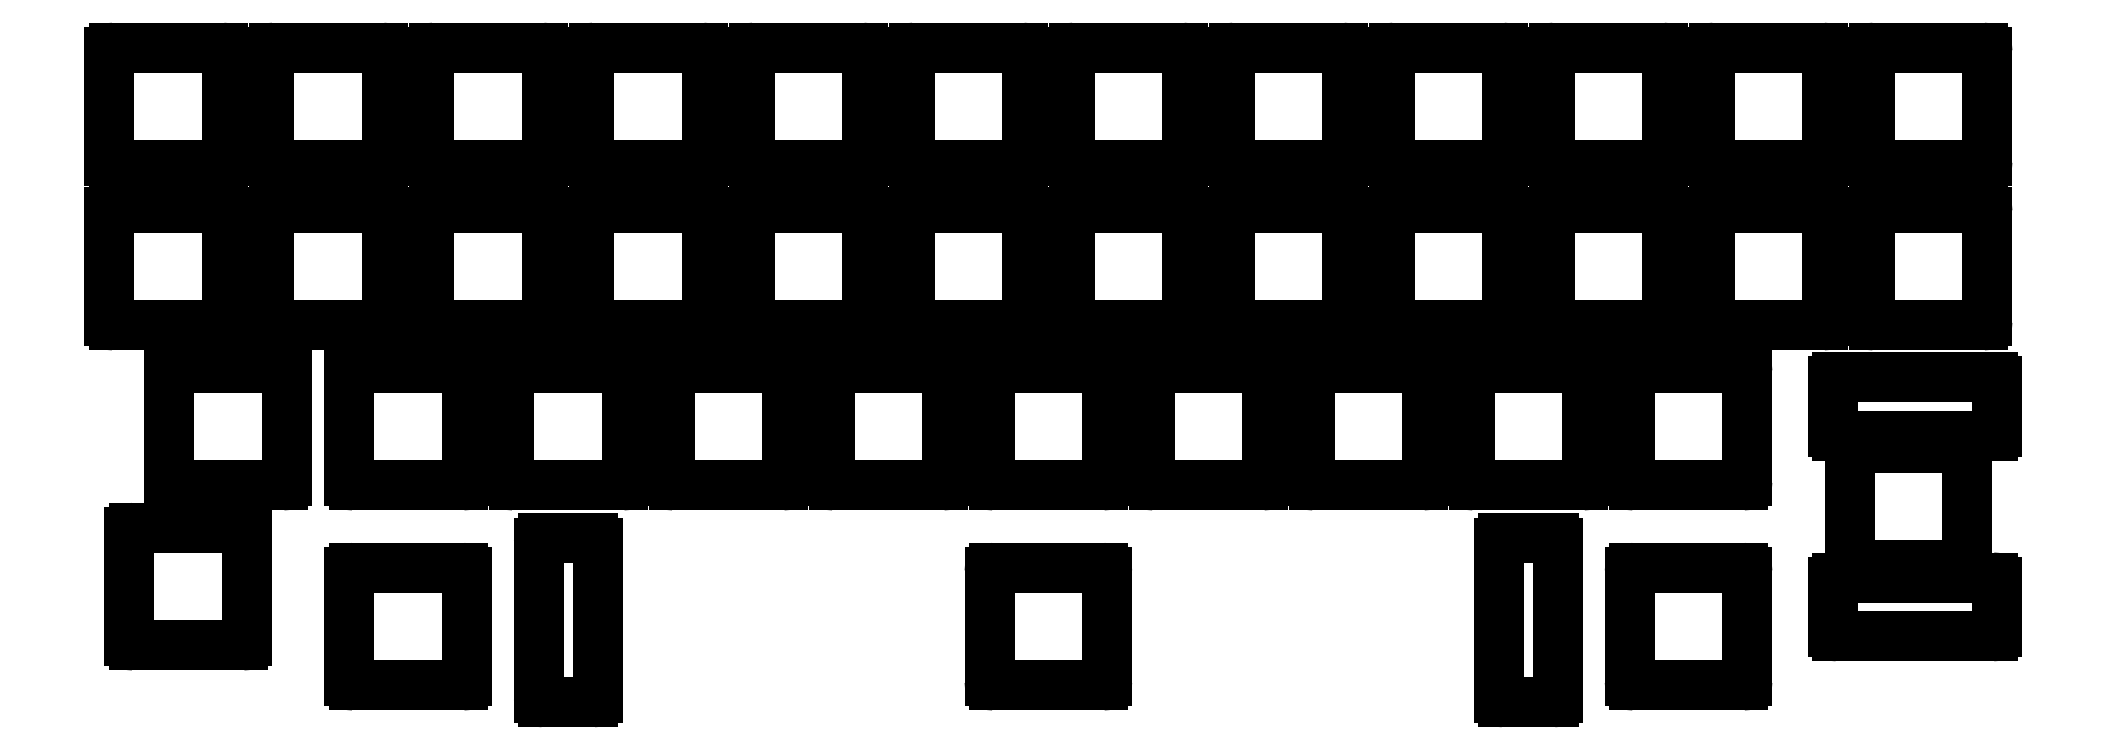
<metadata>
{"format":"dxf","ext":"dxf","renderer":"ezdxf+matplotlib","layout":"modelspace","background":"white","min_lineweight":24,"dpi":150}
</metadata>
<code>
0
SECTION
2
ENTITIES
0
ARC
8
0
10
3.025
20
-16.02
40
0.5
50
180
51
270
0
ARC
8
0
10
16.02
20
-16.02
40
0.5
50
270
51
0
0
ARC
8
0
10
16.02
20
-3.025
40
0.5
50
0
51
90
0
ARC
8
0
10
3.025
20
-3.025
40
0.5
50
90
51
180
0
LINE
8
0
10
3.025
20
-16.52
11
16.02
21
-16.52
0
LINE
8
0
10
16.02
20
-2.525
11
3.025
21
-2.525
0
LINE
8
0
10
16.52
20
-16.02
11
16.52
21
-3.025
0
LINE
8
0
10
2.525
20
-3.025
11
2.525
21
-16.02
0
ARC
8
0
10
22.07
20
-16.02
40
0.5
50
180
51
270
0
ARC
8
0
10
35.08
20
-16.02
40
0.5
50
270
51
0
0
ARC
8
0
10
35.08
20
-3.025
40
0.5
50
0
51
90
0
ARC
8
0
10
22.07
20
-3.025
40
0.5
50
90
51
180
0
LINE
8
0
10
22.07
20
-16.52
11
35.08
21
-16.52
0
LINE
8
0
10
35.08
20
-2.525
11
22.07
21
-2.525
0
LINE
8
0
10
35.58
20
-16.02
11
35.58
21
-3.025
0
LINE
8
0
10
21.57
20
-3.025
11
21.57
21
-16.02
0
ARC
8
0
10
41.12
20
-16.02
40
0.5
50
180
51
270
0
ARC
8
0
10
54.12
20
-16.02
40
0.5
50
270
51
0
0
ARC
8
0
10
54.12
20
-3.025
40
0.5
50
0
51
90
0
ARC
8
0
10
41.12
20
-3.025
40
0.5
50
90
51
180
0
LINE
8
0
10
41.12
20
-16.52
11
54.12
21
-16.52
0
LINE
8
0
10
54.12
20
-2.525
11
41.12
21
-2.525
0
LINE
8
0
10
54.62
20
-16.02
11
54.62
21
-3.025
0
LINE
8
0
10
40.62
20
-3.025
11
40.62
21
-16.02
0
ARC
8
0
10
60.17
20
-16.02
40
0.5
50
180
51
270
0
ARC
8
0
10
73.17
20
-16.02
40
0.5
50
270
51
0
0
ARC
8
0
10
73.17
20
-3.025
40
0.5
50
0
51
90
0
ARC
8
0
10
60.17
20
-3.025
40
0.5
50
90
51
180
0
LINE
8
0
10
60.17
20
-16.52
11
73.17
21
-16.52
0
LINE
8
0
10
73.17
20
-2.525
11
60.17
21
-2.525
0
LINE
8
0
10
73.67
20
-16.02
11
73.67
21
-3.025
0
LINE
8
0
10
59.67
20
-3.025
11
59.67
21
-16.02
0
ARC
8
0
10
79.22
20
-16.02
40
0.5
50
180
51
270
0
ARC
8
0
10
92.22
20
-16.02
40
0.5
50
270
51
0
0
ARC
8
0
10
92.22
20
-3.025
40
0.5
50
0
51
90
0
ARC
8
0
10
79.22
20
-3.025
40
0.5
50
90
51
180
0
LINE
8
0
10
79.22
20
-16.52
11
92.22
21
-16.52
0
LINE
8
0
10
92.22
20
-2.525
11
79.22
21
-2.525
0
LINE
8
0
10
92.72
20
-16.02
11
92.72
21
-3.025
0
LINE
8
0
10
78.72
20
-3.025
11
78.72
21
-16.02
0
ARC
8
0
10
98.28
20
-16.02
40
0.5
50
180
51
270
0
ARC
8
0
10
111.3
20
-16.02
40
0.5
50
270
51
0
0
ARC
8
0
10
111.3
20
-3.025
40
0.5
50
0
51
90
0
ARC
8
0
10
98.28
20
-3.025
40
0.5
50
90
51
180
0
LINE
8
0
10
98.28
20
-16.52
11
111.3
21
-16.52
0
LINE
8
0
10
111.3
20
-2.525
11
98.28
21
-2.525
0
LINE
8
0
10
111.8
20
-16.02
11
111.8
21
-3.025
0
LINE
8
0
10
97.78
20
-3.025
11
97.78
21
-16.02
0
ARC
8
0
10
117.3
20
-16.02
40
0.5
50
180
51
270
0
ARC
8
0
10
130.3
20
-16.02
40
0.5
50
270
51
0
0
ARC
8
0
10
130.3
20
-3.025
40
0.5
50
0
51
90
0
ARC
8
0
10
117.3
20
-3.025
40
0.5
50
90
51
180
0
LINE
8
0
10
117.3
20
-16.52
11
130.3
21
-16.52
0
LINE
8
0
10
130.3
20
-2.525
11
117.3
21
-2.525
0
LINE
8
0
10
130.8
20
-16.02
11
130.8
21
-3.025
0
LINE
8
0
10
116.8
20
-3.025
11
116.8
21
-16.02
0
ARC
8
0
10
136.4
20
-16.02
40
0.5
50
180
51
270
0
ARC
8
0
10
149.4
20
-16.02
40
0.5
50
270
51
0
0
ARC
8
0
10
149.4
20
-3.025
40
0.5
50
0
51
90
0
ARC
8
0
10
136.4
20
-3.025
40
0.5
50
90
51
180
0
LINE
8
0
10
136.4
20
-16.52
11
149.4
21
-16.52
0
LINE
8
0
10
149.4
20
-2.525
11
136.4
21
-2.525
0
LINE
8
0
10
149.9
20
-16.02
11
149.9
21
-3.025
0
LINE
8
0
10
135.9
20
-3.025
11
135.9
21
-16.02
0
ARC
8
0
10
155.4
20
-16.02
40
0.5
50
180
51
270
0
ARC
8
0
10
168.4
20
-16.02
40
0.5
50
270
51
0
0
ARC
8
0
10
168.4
20
-3.025
40
0.5
50
0
51
90
0
ARC
8
0
10
155.4
20
-3.025
40
0.5
50
90
51
180
0
LINE
8
0
10
155.4
20
-16.52
11
168.4
21
-16.52
0
LINE
8
0
10
168.4
20
-2.525
11
155.4
21
-2.525
0
LINE
8
0
10
168.9
20
-16.02
11
168.9
21
-3.025
0
LINE
8
0
10
154.9
20
-3.025
11
154.9
21
-16.02
0
ARC
8
0
10
174.5
20
-16.02
40
0.5
50
180
51
270
0
ARC
8
0
10
187.5
20
-16.02
40
0.5
50
270
51
0
0
ARC
8
0
10
187.5
20
-3.025
40
0.5
50
0
51
90
0
ARC
8
0
10
174.5
20
-3.025
40
0.5
50
90
51
180
0
LINE
8
0
10
174.5
20
-16.52
11
187.5
21
-16.52
0
LINE
8
0
10
187.5
20
-2.525
11
174.5
21
-2.525
0
LINE
8
0
10
188
20
-16.02
11
188
21
-3.025
0
LINE
8
0
10
174
20
-3.025
11
174
21
-16.02
0
ARC
8
0
10
193.5
20
-16.02
40
0.5
50
180
51
270
0
ARC
8
0
10
206.5
20
-16.02
40
0.5
50
270
51
0
0
ARC
8
0
10
206.5
20
-3.025
40
0.5
50
0
51
90
0
ARC
8
0
10
193.5
20
-3.025
40
0.5
50
90
51
180
0
LINE
8
0
10
193.5
20
-16.52
11
206.5
21
-16.52
0
LINE
8
0
10
206.5
20
-2.525
11
193.5
21
-2.525
0
LINE
8
0
10
207
20
-16.02
11
207
21
-3.025
0
LINE
8
0
10
193
20
-3.025
11
193
21
-16.02
0
ARC
8
0
10
212.6
20
-16.02
40
0.5
50
180
51
270
0
ARC
8
0
10
225.6
20
-16.02
40
0.5
50
270
51
0
0
ARC
8
0
10
225.6
20
-3.025
40
0.5
50
0
51
90
0
ARC
8
0
10
212.6
20
-3.025
40
0.5
50
90
51
180
0
LINE
8
0
10
212.6
20
-16.52
11
225.6
21
-16.52
0
LINE
8
0
10
225.6
20
-2.525
11
212.6
21
-2.525
0
LINE
8
0
10
226.1
20
-16.02
11
226.1
21
-3.025
0
LINE
8
0
10
212.1
20
-3.025
11
212.1
21
-16.02
0
ARC
8
0
10
3.025
20
-35.08
40
0.5
50
180
51
270
0
ARC
8
0
10
16.02
20
-35.08
40
0.5
50
270
51
0
0
ARC
8
0
10
16.02
20
-22.07
40
0.5
50
0
51
90
0
ARC
8
0
10
3.025
20
-22.07
40
0.5
50
90
51
180
0
LINE
8
0
10
3.025
20
-35.58
11
16.02
21
-35.58
0
LINE
8
0
10
16.02
20
-21.57
11
3.025
21
-21.57
0
LINE
8
0
10
16.52
20
-35.08
11
16.52
21
-22.07
0
LINE
8
0
10
2.525
20
-22.07
11
2.525
21
-35.08
0
ARC
8
0
10
22.07
20
-35.08
40
0.5
50
180
51
270
0
ARC
8
0
10
35.08
20
-35.08
40
0.5
50
270
51
0
0
ARC
8
0
10
35.08
20
-22.07
40
0.5
50
0
51
90
0
ARC
8
0
10
22.07
20
-22.07
40
0.5
50
90
51
180
0
LINE
8
0
10
22.07
20
-35.58
11
35.08
21
-35.58
0
LINE
8
0
10
35.08
20
-21.57
11
22.07
21
-21.57
0
LINE
8
0
10
35.58
20
-35.08
11
35.58
21
-22.07
0
LINE
8
0
10
21.57
20
-22.07
11
21.57
21
-35.08
0
ARC
8
0
10
41.12
20
-35.08
40
0.5
50
180
51
270
0
ARC
8
0
10
54.12
20
-35.08
40
0.5
50
270
51
0
0
ARC
8
0
10
54.12
20
-22.07
40
0.5
50
0
51
90
0
ARC
8
0
10
41.12
20
-22.07
40
0.5
50
90
51
180
0
LINE
8
0
10
41.12
20
-35.58
11
54.12
21
-35.58
0
LINE
8
0
10
54.12
20
-21.57
11
41.12
21
-21.57
0
LINE
8
0
10
54.62
20
-35.08
11
54.62
21
-22.07
0
LINE
8
0
10
40.62
20
-22.07
11
40.62
21
-35.08
0
ARC
8
0
10
60.17
20
-35.08
40
0.5
50
180
51
270
0
ARC
8
0
10
73.17
20
-35.08
40
0.5
50
270
51
0
0
ARC
8
0
10
73.17
20
-22.07
40
0.5
50
0
51
90
0
ARC
8
0
10
60.17
20
-22.07
40
0.5
50
90
51
180
0
LINE
8
0
10
60.17
20
-35.58
11
73.17
21
-35.58
0
LINE
8
0
10
73.17
20
-21.57
11
60.17
21
-21.57
0
LINE
8
0
10
73.67
20
-35.08
11
73.67
21
-22.07
0
LINE
8
0
10
59.67
20
-22.07
11
59.67
21
-35.08
0
ARC
8
0
10
79.22
20
-35.08
40
0.5
50
180
51
270
0
ARC
8
0
10
92.22
20
-35.08
40
0.5
50
270
51
0
0
ARC
8
0
10
92.22
20
-22.07
40
0.5
50
0
51
90
0
ARC
8
0
10
79.22
20
-22.07
40
0.5
50
90
51
180
0
LINE
8
0
10
79.22
20
-35.58
11
92.22
21
-35.58
0
LINE
8
0
10
92.22
20
-21.57
11
79.22
21
-21.57
0
LINE
8
0
10
92.72
20
-35.08
11
92.72
21
-22.07
0
LINE
8
0
10
78.72
20
-22.07
11
78.72
21
-35.08
0
ARC
8
0
10
98.28
20
-35.08
40
0.5
50
180
51
270
0
ARC
8
0
10
111.3
20
-35.08
40
0.5
50
270
51
0
0
ARC
8
0
10
111.3
20
-22.07
40
0.5
50
0
51
90
0
ARC
8
0
10
98.28
20
-22.07
40
0.5
50
90
51
180
0
LINE
8
0
10
98.28
20
-35.58
11
111.3
21
-35.58
0
LINE
8
0
10
111.3
20
-21.57
11
98.28
21
-21.57
0
LINE
8
0
10
111.8
20
-35.08
11
111.8
21
-22.07
0
LINE
8
0
10
97.78
20
-22.07
11
97.78
21
-35.08
0
ARC
8
0
10
117.3
20
-35.08
40
0.5
50
180
51
270
0
ARC
8
0
10
130.3
20
-35.08
40
0.5
50
270
51
0
0
ARC
8
0
10
130.3
20
-22.07
40
0.5
50
0
51
90
0
ARC
8
0
10
117.3
20
-22.07
40
0.5
50
90
51
180
0
LINE
8
0
10
117.3
20
-35.58
11
130.3
21
-35.58
0
LINE
8
0
10
130.3
20
-21.57
11
117.3
21
-21.57
0
LINE
8
0
10
130.8
20
-35.08
11
130.8
21
-22.07
0
LINE
8
0
10
116.8
20
-22.07
11
116.8
21
-35.08
0
ARC
8
0
10
136.4
20
-35.08
40
0.5
50
180
51
270
0
ARC
8
0
10
149.4
20
-35.08
40
0.5
50
270
51
0
0
ARC
8
0
10
149.4
20
-22.07
40
0.5
50
0
51
90
0
ARC
8
0
10
136.4
20
-22.07
40
0.5
50
90
51
180
0
LINE
8
0
10
136.4
20
-35.58
11
149.4
21
-35.58
0
LINE
8
0
10
149.4
20
-21.57
11
136.4
21
-21.57
0
LINE
8
0
10
149.9
20
-35.08
11
149.9
21
-22.07
0
LINE
8
0
10
135.9
20
-22.07
11
135.9
21
-35.08
0
ARC
8
0
10
155.4
20
-35.08
40
0.5
50
180
51
270
0
ARC
8
0
10
168.4
20
-35.08
40
0.5
50
270
51
0
0
ARC
8
0
10
168.4
20
-22.07
40
0.5
50
0
51
90
0
ARC
8
0
10
155.4
20
-22.07
40
0.5
50
90
51
180
0
LINE
8
0
10
155.4
20
-35.58
11
168.4
21
-35.58
0
LINE
8
0
10
168.4
20
-21.57
11
155.4
21
-21.57
0
LINE
8
0
10
168.9
20
-35.08
11
168.9
21
-22.07
0
LINE
8
0
10
154.9
20
-22.07
11
154.9
21
-35.08
0
ARC
8
0
10
174.5
20
-35.08
40
0.5
50
180
51
270
0
ARC
8
0
10
187.5
20
-35.08
40
0.5
50
270
51
0
0
ARC
8
0
10
187.5
20
-22.07
40
0.5
50
0
51
90
0
ARC
8
0
10
174.5
20
-22.07
40
0.5
50
90
51
180
0
LINE
8
0
10
174.5
20
-35.58
11
187.5
21
-35.58
0
LINE
8
0
10
187.5
20
-21.57
11
174.5
21
-21.57
0
LINE
8
0
10
188
20
-35.08
11
188
21
-22.07
0
LINE
8
0
10
174
20
-22.07
11
174
21
-35.08
0
ARC
8
0
10
193.5
20
-35.08
40
0.5
50
180
51
270
0
ARC
8
0
10
206.5
20
-35.08
40
0.5
50
270
51
0
0
ARC
8
0
10
206.5
20
-22.07
40
0.5
50
0
51
90
0
ARC
8
0
10
193.5
20
-22.07
40
0.5
50
90
51
180
0
LINE
8
0
10
193.5
20
-35.58
11
206.5
21
-35.58
0
LINE
8
0
10
206.5
20
-21.57
11
193.5
21
-21.57
0
LINE
8
0
10
207
20
-35.08
11
207
21
-22.07
0
LINE
8
0
10
193
20
-22.07
11
193
21
-35.08
0
ARC
8
0
10
212.6
20
-35.08
40
0.5
50
180
51
270
0
ARC
8
0
10
225.6
20
-35.08
40
0.5
50
270
51
0
0
ARC
8
0
10
225.6
20
-22.07
40
0.5
50
0
51
90
0
ARC
8
0
10
212.6
20
-22.07
40
0.5
50
90
51
180
0
LINE
8
0
10
212.6
20
-35.58
11
225.6
21
-35.58
0
LINE
8
0
10
225.6
20
-21.57
11
212.6
21
-21.57
0
LINE
8
0
10
226.1
20
-35.08
11
226.1
21
-22.07
0
LINE
8
0
10
212.1
20
-22.07
11
212.1
21
-35.08
0
ARC
8
0
10
10.17
20
-54.12
40
0.5
50
180
51
270
0
ARC
8
0
10
23.17
20
-54.12
40
0.5
50
270
51
0
0
ARC
8
0
10
23.17
20
-41.12
40
0.5
50
0
51
90
0
ARC
8
0
10
10.17
20
-41.12
40
0.5
50
90
51
180
0
LINE
8
0
10
10.17
20
-54.62
11
23.17
21
-54.62
0
LINE
8
0
10
23.17
20
-40.62
11
10.17
21
-40.62
0
LINE
8
0
10
23.67
20
-54.12
11
23.67
21
-41.12
0
LINE
8
0
10
9.669
20
-41.12
11
9.669
21
-54.12
0
ARC
8
0
10
31.6
20
-54.12
40
0.5
50
180
51
270
0
ARC
8
0
10
44.6
20
-54.12
40
0.5
50
270
51
0
0
ARC
8
0
10
44.6
20
-41.12
40
0.5
50
0
51
90
0
ARC
8
0
10
31.6
20
-41.12
40
0.5
50
90
51
180
0
LINE
8
0
10
31.6
20
-54.62
11
44.6
21
-54.62
0
LINE
8
0
10
44.6
20
-40.62
11
31.6
21
-40.62
0
LINE
8
0
10
45.1
20
-54.12
11
45.1
21
-41.12
0
LINE
8
0
10
31.1
20
-41.12
11
31.1
21
-54.12
0
ARC
8
0
10
50.65
20
-54.12
40
0.5
50
180
51
270
0
ARC
8
0
10
63.65
20
-54.12
40
0.5
50
270
51
0
0
ARC
8
0
10
63.65
20
-41.12
40
0.5
50
0
51
90
0
ARC
8
0
10
50.65
20
-41.12
40
0.5
50
90
51
180
0
LINE
8
0
10
50.65
20
-54.62
11
63.65
21
-54.62
0
LINE
8
0
10
63.65
20
-40.62
11
50.65
21
-40.62
0
LINE
8
0
10
64.15
20
-54.12
11
64.15
21
-41.12
0
LINE
8
0
10
50.15
20
-41.12
11
50.15
21
-54.12
0
ARC
8
0
10
69.7
20
-54.12
40
0.5
50
180
51
270
0
ARC
8
0
10
82.7
20
-54.12
40
0.5
50
270
51
0
0
ARC
8
0
10
82.7
20
-41.12
40
0.5
50
0
51
90
0
ARC
8
0
10
69.7
20
-41.12
40
0.5
50
90
51
180
0
LINE
8
0
10
69.7
20
-54.62
11
82.7
21
-54.62
0
LINE
8
0
10
82.7
20
-40.62
11
69.7
21
-40.62
0
LINE
8
0
10
83.2
20
-54.12
11
83.2
21
-41.12
0
LINE
8
0
10
69.2
20
-41.12
11
69.2
21
-54.12
0
ARC
8
0
10
88.75
20
-54.12
40
0.5
50
180
51
270
0
ARC
8
0
10
101.8
20
-54.12
40
0.5
50
270
51
0
0
ARC
8
0
10
101.8
20
-41.12
40
0.5
50
0
51
90
0
ARC
8
0
10
88.75
20
-41.12
40
0.5
50
90
51
180
0
LINE
8
0
10
88.75
20
-54.62
11
101.8
21
-54.62
0
LINE
8
0
10
101.8
20
-40.62
11
88.75
21
-40.62
0
LINE
8
0
10
102.2
20
-54.12
11
102.2
21
-41.12
0
LINE
8
0
10
88.25
20
-41.12
11
88.25
21
-54.12
0
ARC
8
0
10
107.8
20
-54.12
40
0.5
50
180
51
270
0
ARC
8
0
10
120.8
20
-54.12
40
0.5
50
270
51
0
0
ARC
8
0
10
120.8
20
-41.12
40
0.5
50
0
51
90
0
ARC
8
0
10
107.8
20
-41.12
40
0.5
50
90
51
180
0
LINE
8
0
10
107.8
20
-54.62
11
120.8
21
-54.62
0
LINE
8
0
10
120.8
20
-40.62
11
107.8
21
-40.62
0
LINE
8
0
10
121.3
20
-54.12
11
121.3
21
-41.12
0
LINE
8
0
10
107.3
20
-41.12
11
107.3
21
-54.12
0
ARC
8
0
10
126.8
20
-54.12
40
0.5
50
180
51
270
0
ARC
8
0
10
139.8
20
-54.12
40
0.5
50
270
51
0
0
ARC
8
0
10
139.8
20
-41.12
40
0.5
50
0
51
90
0
ARC
8
0
10
126.8
20
-41.12
40
0.5
50
90
51
180
0
LINE
8
0
10
126.8
20
-54.62
11
139.8
21
-54.62
0
LINE
8
0
10
139.8
20
-40.62
11
126.8
21
-40.62
0
LINE
8
0
10
140.3
20
-54.12
11
140.3
21
-41.12
0
LINE
8
0
10
126.3
20
-41.12
11
126.3
21
-54.12
0
ARC
8
0
10
145.9
20
-54.12
40
0.5
50
180
51
270
0
ARC
8
0
10
158.9
20
-54.12
40
0.5
50
270
51
0
0
ARC
8
0
10
158.9
20
-41.12
40
0.5
50
0
51
90
0
ARC
8
0
10
145.9
20
-41.12
40
0.5
50
90
51
180
0
LINE
8
0
10
145.9
20
-54.62
11
158.9
21
-54.62
0
LINE
8
0
10
158.9
20
-40.62
11
145.9
21
-40.62
0
LINE
8
0
10
159.4
20
-54.12
11
159.4
21
-41.12
0
LINE
8
0
10
145.4
20
-41.12
11
145.4
21
-54.12
0
ARC
8
0
10
164.9
20
-54.12
40
0.5
50
180
51
270
0
ARC
8
0
10
177.9
20
-54.12
40
0.5
50
270
51
0
0
ARC
8
0
10
177.9
20
-41.12
40
0.5
50
0
51
90
0
ARC
8
0
10
164.9
20
-41.12
40
0.5
50
90
51
180
0
LINE
8
0
10
164.9
20
-54.62
11
177.9
21
-54.62
0
LINE
8
0
10
177.9
20
-40.62
11
164.9
21
-40.62
0
LINE
8
0
10
178.4
20
-54.12
11
178.4
21
-41.12
0
LINE
8
0
10
164.4
20
-41.12
11
164.4
21
-54.12
0
ARC
8
0
10
184
20
-54.12
40
0.5
50
180
51
270
0
ARC
8
0
10
197
20
-54.12
40
0.5
50
270
51
0
0
ARC
8
0
10
197
20
-41.12
40
0.5
50
0
51
90
0
ARC
8
0
10
184
20
-41.12
40
0.5
50
90
51
180
0
LINE
8
0
10
184
20
-54.62
11
197
21
-54.62
0
LINE
8
0
10
197
20
-40.62
11
184
21
-40.62
0
LINE
8
0
10
197.5
20
-54.12
11
197.5
21
-41.12
0
LINE
8
0
10
183.5
20
-41.12
11
183.5
21
-54.12
0
ARC
8
0
10
210.2
20
-63.65
40
0.5
50
180
51
270
0
ARC
8
0
10
223.2
20
-63.65
40
0.5
50
270
51
0
0
ARC
8
0
10
223.2
20
-50.65
40
0.5
50
0
51
90
0
ARC
8
0
10
210.2
20
-50.65
40
0.5
50
90
51
180
0
LINE
8
0
10
210.2
20
-64.15
11
223.2
21
-64.15
0
LINE
8
0
10
223.2
20
-50.15
11
210.2
21
-50.15
0
LINE
8
0
10
223.7
20
-63.65
11
223.7
21
-50.65
0
LINE
8
0
10
209.7
20
-50.65
11
209.7
21
-63.65
0
ARC
8
0
10
208.2
20
-42.21
40
0.5
50
90
51
180
0
ARC
8
0
10
208.2
20
-48.21
40
0.5
50
180
51
270
0
ARC
8
0
10
226.7
20
-48.21
40
0.5
50
270
51
0
0
ARC
8
0
10
226.7
20
-42.21
40
0.5
50
0
51
90
0
LINE
8
0
10
207.7
20
-42.21
11
207.7
21
-48.21
0
LINE
8
0
10
227.2
20
-48.21
11
227.2
21
-42.21
0
LINE
8
0
10
208.2
20
-48.71
11
226.7
21
-48.71
0
LINE
8
0
10
226.7
20
-41.71
11
208.2
21
-41.71
0
ARC
8
0
10
208.2
20
-66.09
40
0.5
50
90
51
180
0
ARC
8
0
10
208.2
20
-72.09
40
0.5
50
180
51
270
0
ARC
8
0
10
226.7
20
-72.09
40
0.5
50
270
51
0
0
ARC
8
0
10
226.7
20
-66.09
40
0.5
50
0
51
90
0
LINE
8
0
10
207.7
20
-66.09
11
207.7
21
-72.09
0
LINE
8
0
10
227.2
20
-72.09
11
227.2
21
-66.09
0
LINE
8
0
10
208.2
20
-72.59
11
226.7
21
-72.59
0
LINE
8
0
10
226.7
20
-65.59
11
208.2
21
-65.59
0
ARC
8
0
10
5.406
20
-73.17
40
0.5
50
180
51
270
0
ARC
8
0
10
18.41
20
-73.17
40
0.5
50
270
51
0
0
ARC
8
0
10
18.41
20
-60.17
40
0.5
50
0
51
90
0
ARC
8
0
10
5.406
20
-60.17
40
0.5
50
90
51
180
0
LINE
8
0
10
5.406
20
-73.67
11
18.41
21
-73.67
0
LINE
8
0
10
18.41
20
-59.67
11
5.406
21
-59.67
0
LINE
8
0
10
18.91
20
-73.17
11
18.91
21
-60.17
0
LINE
8
0
10
4.906
20
-60.17
11
4.906
21
-73.17
0
ARC
8
0
10
31.6
20
-77.94
40
0.5
50
180
51
270
0
ARC
8
0
10
44.6
20
-77.94
40
0.5
50
270
51
0
0
ARC
8
0
10
44.6
20
-64.94
40
0.5
50
0
51
90
0
ARC
8
0
10
31.6
20
-64.94
40
0.5
50
90
51
180
0
LINE
8
0
10
31.6
20
-78.44
11
44.6
21
-78.44
0
LINE
8
0
10
44.6
20
-64.44
11
31.6
21
-64.44
0
LINE
8
0
10
45.1
20
-77.94
11
45.1
21
-64.94
0
LINE
8
0
10
31.1
20
-64.94
11
31.1
21
-77.94
0
ARC
8
0
10
107.8
20
-77.94
40
0.5
50
180
51
270
0
ARC
8
0
10
120.8
20
-77.94
40
0.5
50
270
51
0
0
ARC
8
0
10
120.8
20
-64.94
40
0.5
50
0
51
90
0
ARC
8
0
10
107.8
20
-64.94
40
0.5
50
90
51
180
0
LINE
8
0
10
107.8
20
-78.44
11
120.8
21
-78.44
0
LINE
8
0
10
120.8
20
-64.44
11
107.8
21
-64.44
0
LINE
8
0
10
121.3
20
-77.94
11
121.3
21
-64.94
0
LINE
8
0
10
107.3
20
-64.94
11
107.3
21
-77.94
0
ARC
8
0
10
54.15
20
-79.94
40
0.5
50
180
51
270
0
ARC
8
0
10
60.15
20
-79.94
40
0.5
50
270
51
0
0
ARC
8
0
10
60.15
20
-61.44
40
0.5
50
0
51
90
0
ARC
8
0
10
54.15
20
-61.44
40
0.5
50
90
51
180
0
LINE
8
0
10
54.15
20
-80.44
11
60.15
21
-80.44
0
LINE
8
0
10
60.15
20
-60.94
11
54.15
21
-60.94
0
LINE
8
0
10
60.65
20
-79.94
11
60.65
21
-61.44
0
LINE
8
0
10
53.65
20
-61.44
11
53.65
21
-79.94
0
ARC
8
0
10
168.4
20
-79.94
40
0.5
50
180
51
270
0
ARC
8
0
10
174.4
20
-79.94
40
0.5
50
270
51
0
0
ARC
8
0
10
174.4
20
-61.44
40
0.5
50
0
51
90
0
ARC
8
0
10
168.4
20
-61.44
40
0.5
50
90
51
180
0
LINE
8
0
10
168.4
20
-80.44
11
174.4
21
-80.44
0
LINE
8
0
10
174.4
20
-60.94
11
168.4
21
-60.94
0
LINE
8
0
10
174.9
20
-79.94
11
174.9
21
-61.44
0
LINE
8
0
10
167.9
20
-61.44
11
167.9
21
-79.94
0
ARC
8
0
10
184
20
-77.94
40
0.5
50
180
51
270
0
ARC
8
0
10
197
20
-77.94
40
0.5
50
270
51
0
0
ARC
8
0
10
197
20
-64.94
40
0.5
50
0
51
90
0
ARC
8
0
10
184
20
-64.94
40
0.5
50
90
51
180
0
LINE
8
0
10
184
20
-78.44
11
197
21
-78.44
0
LINE
8
0
10
197
20
-64.44
11
184
21
-64.44
0
LINE
8
0
10
197.5
20
-77.94
11
197.5
21
-64.94
0
LINE
8
0
10
183.5
20
-64.94
11
183.5
21
-77.94
0
ENDSEC
0
EOF

</code>
